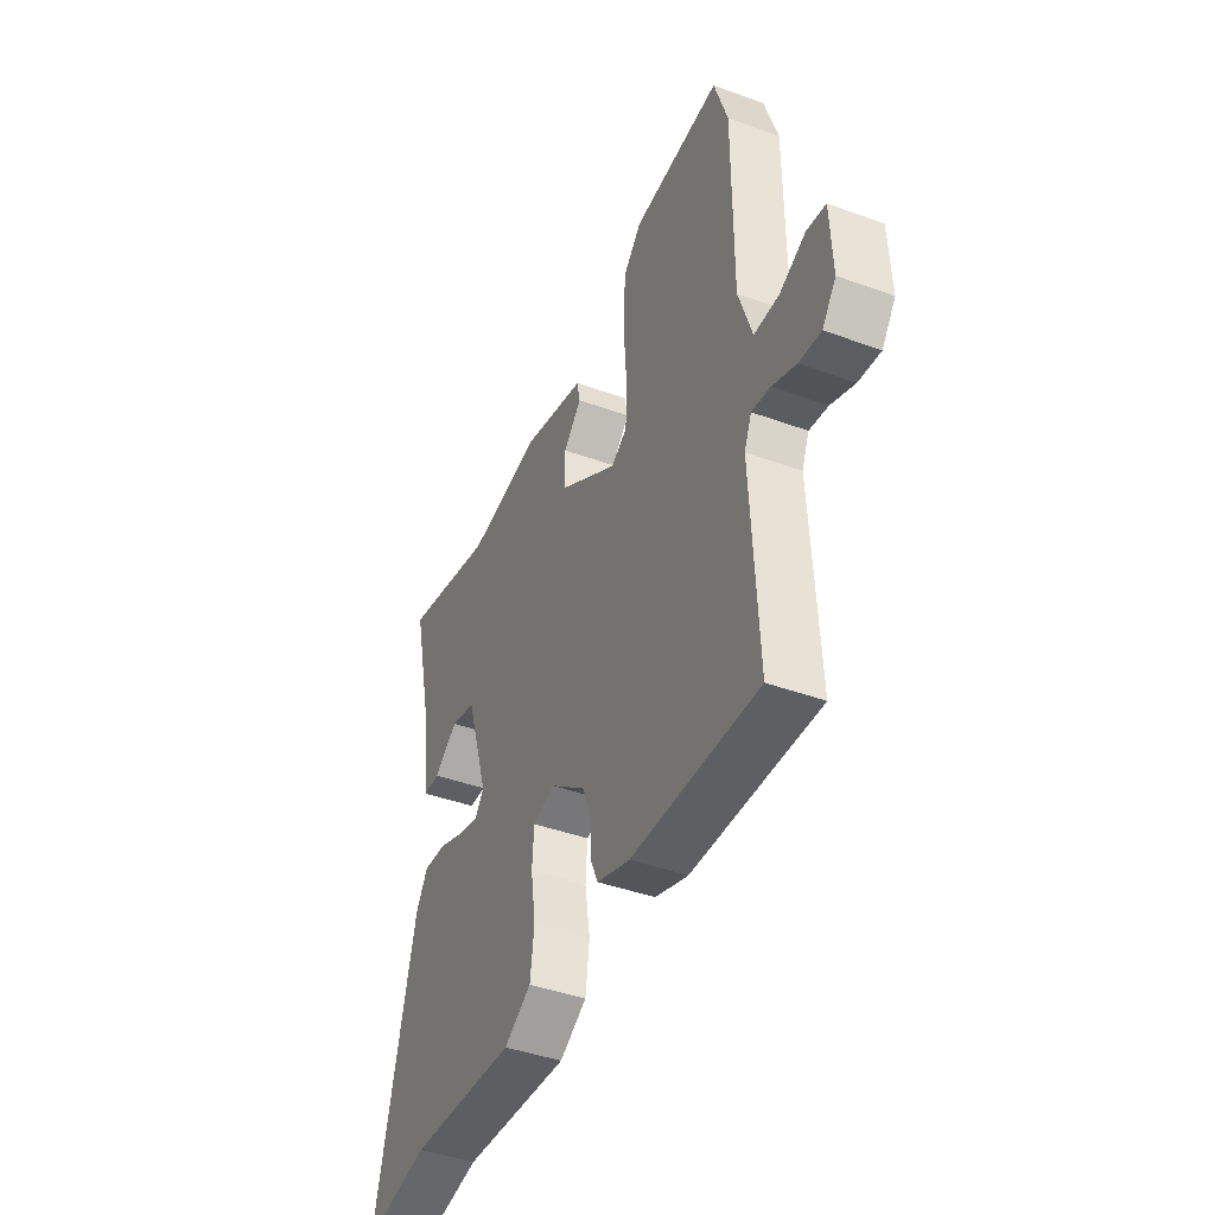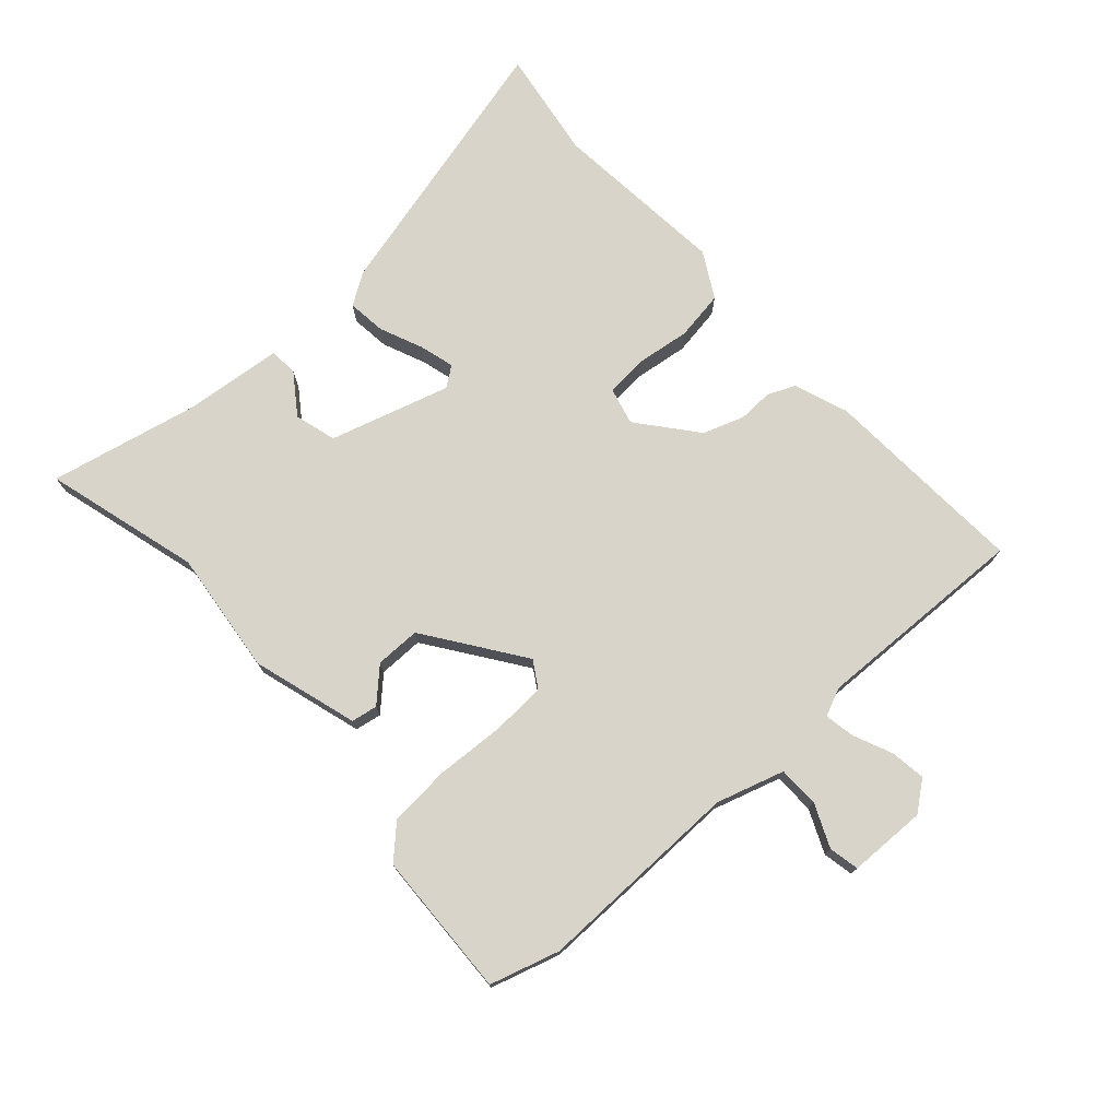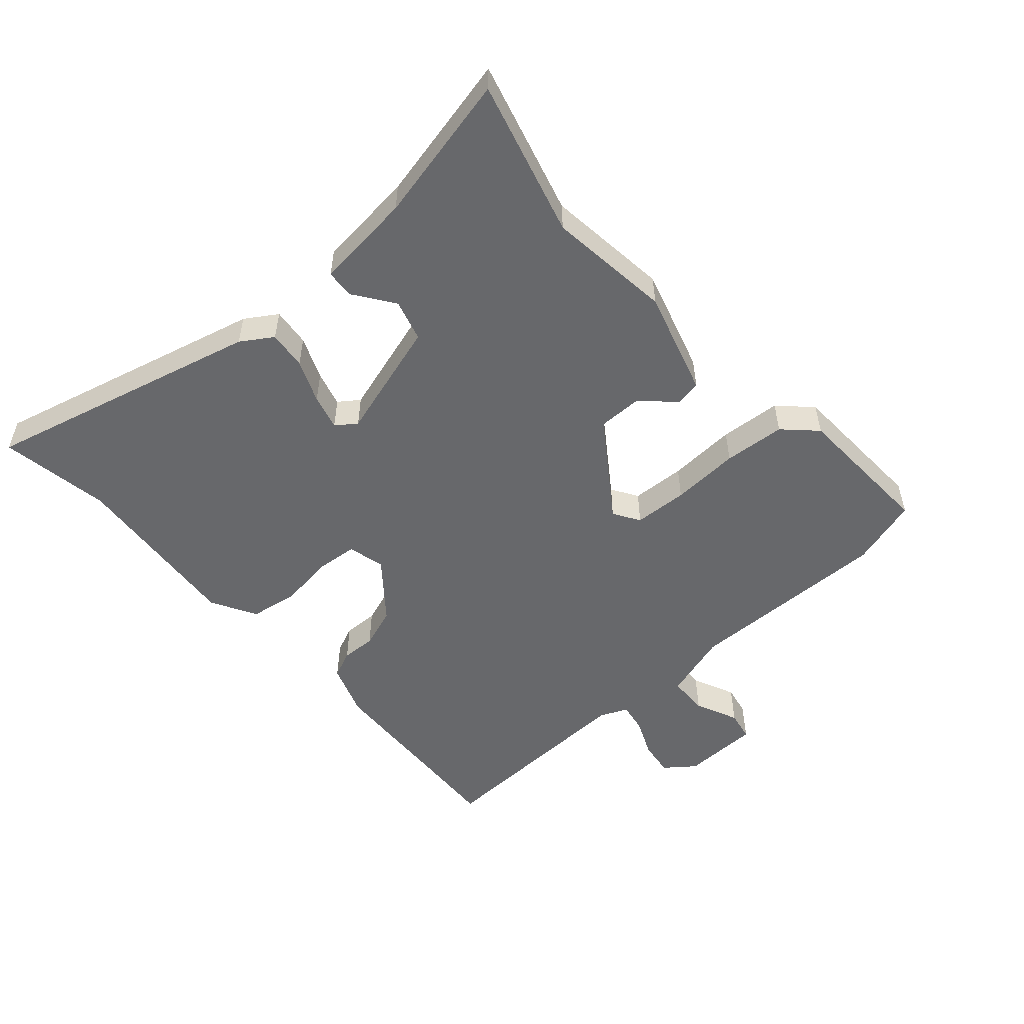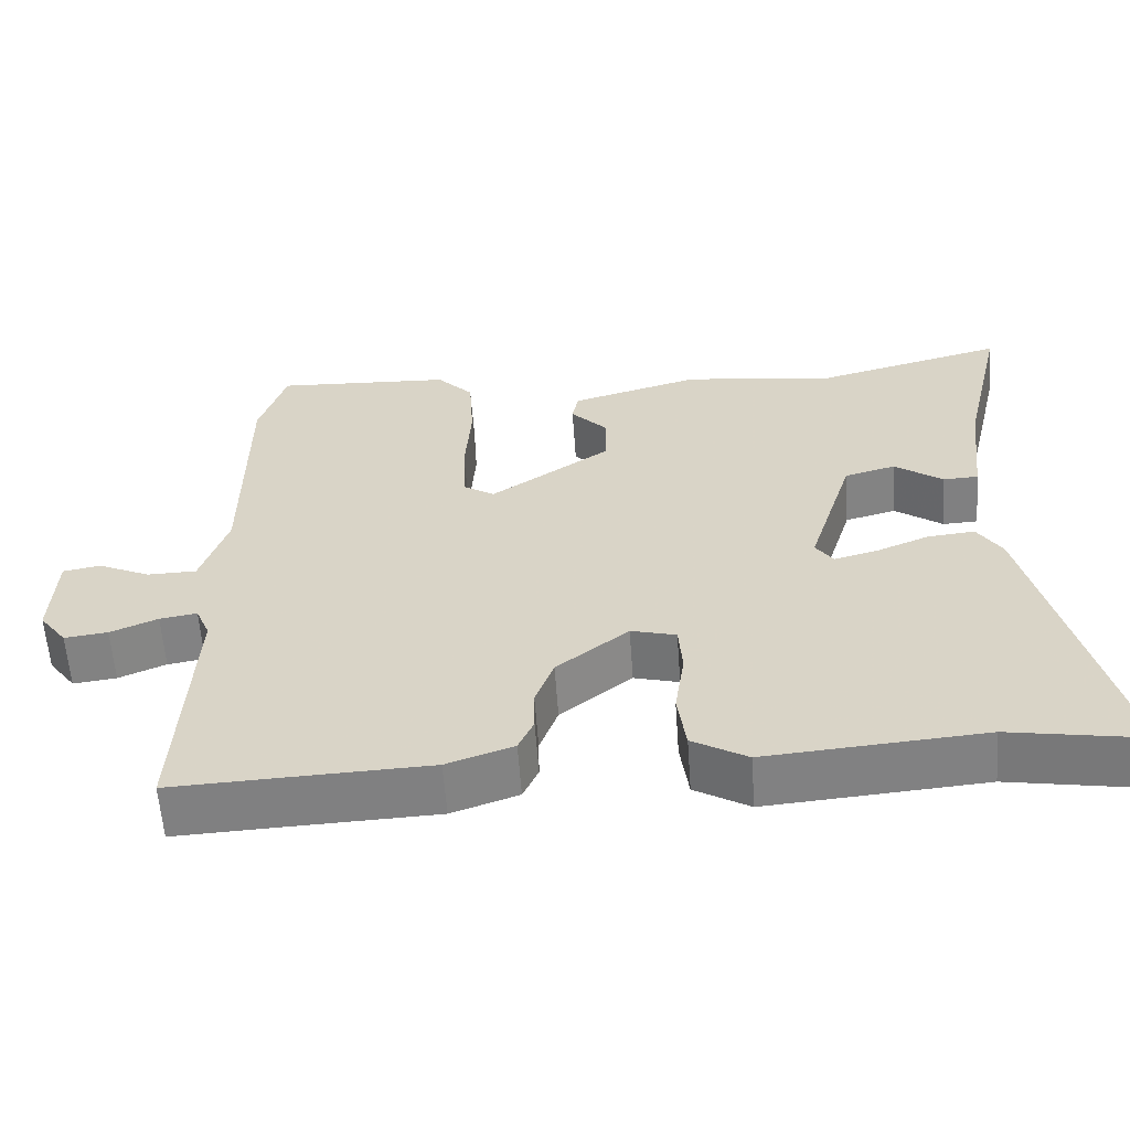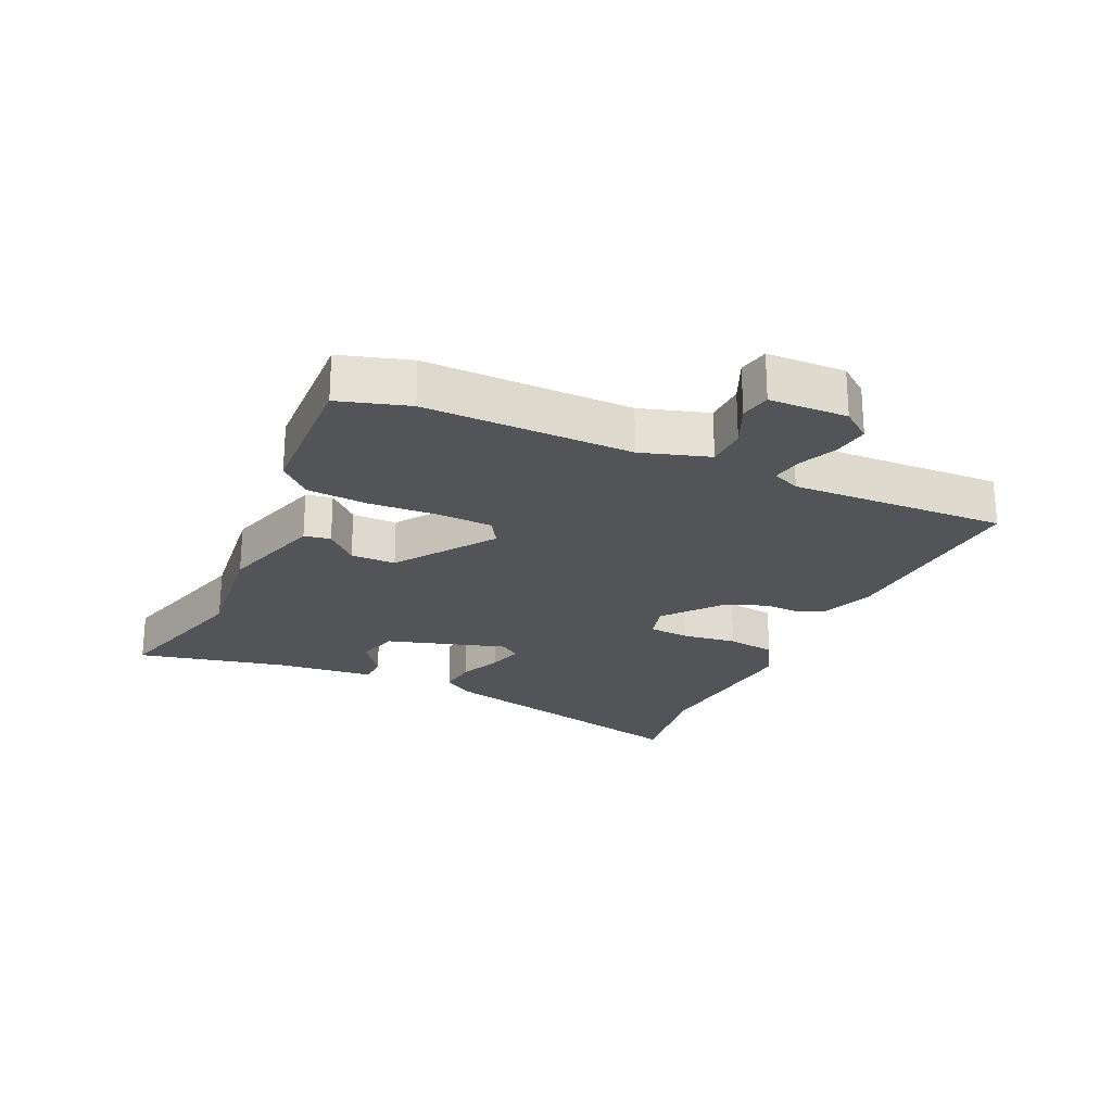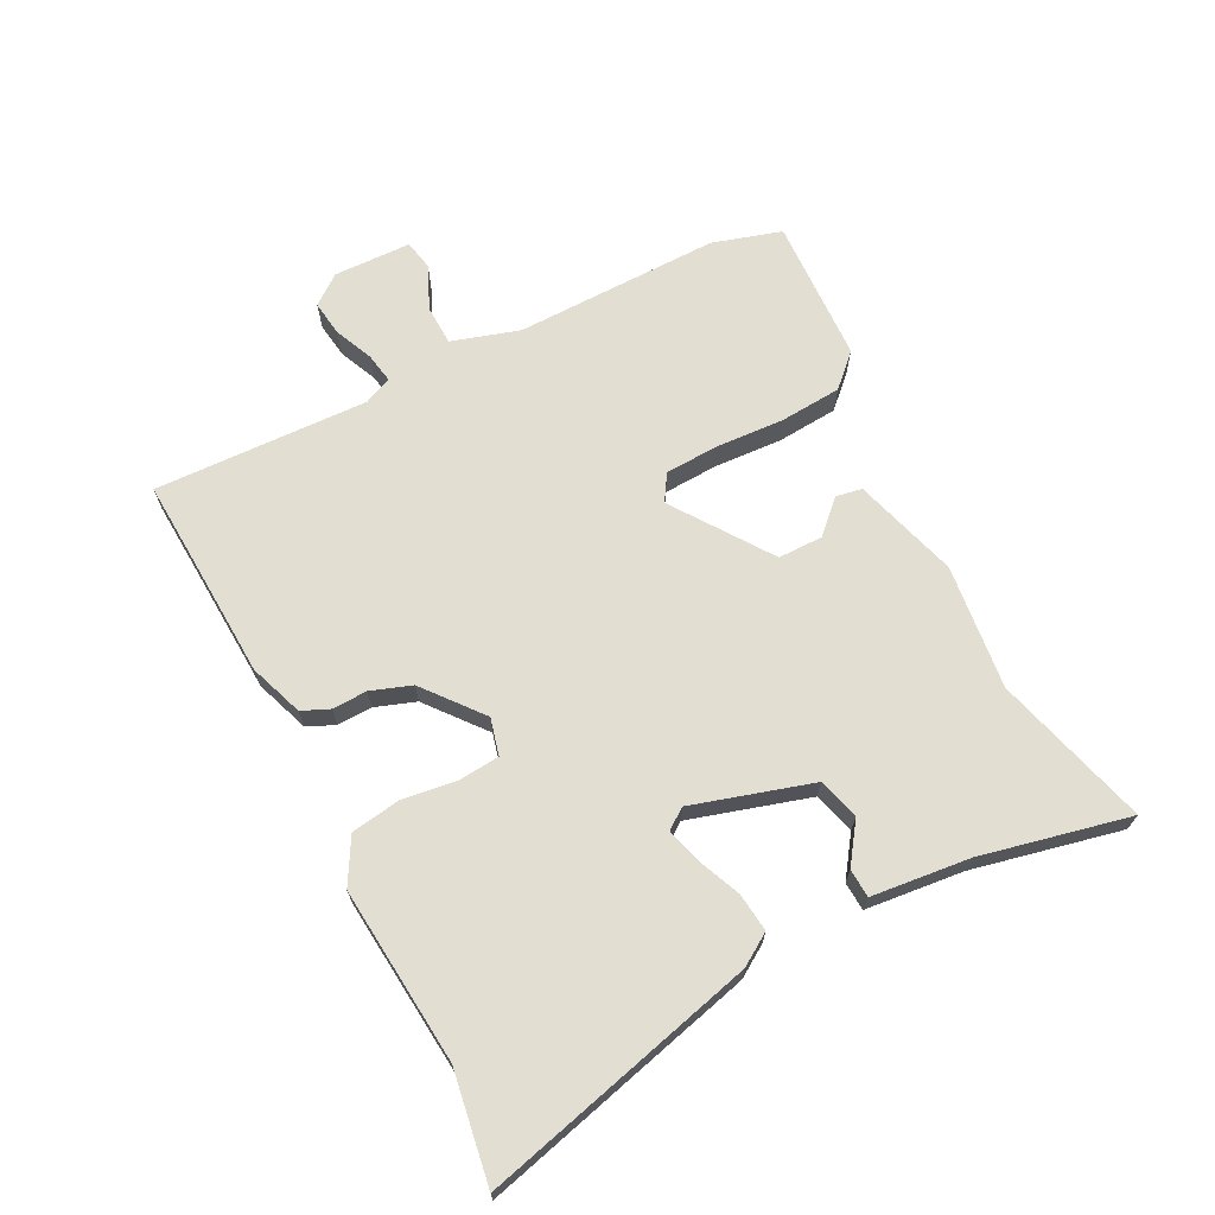
<metadata>
{"format":"obj","ext":"obj","renderer":"f3d","projection":"perspective","resolution":1024,"background":"white","views":[{"elev":-42.8,"azim":66.6,"up":"+Z"},{"elev":74.8,"azim":47.1,"up":"+Y"},{"elev":-52.4,"azim":-49.2,"up":"+Y"},{"elev":-59.8,"azim":-175.9,"up":"+Z"},{"elev":-23.2,"azim":64.7,"up":"+Y"},{"elev":67.9,"azim":-117.9,"up":"+Y"}]}
</metadata>
<code>
v -0.576 0.07 0.52
v -0.326 0.07 0.455
v -0.127 0.07 0.481
v 0.043 0.07 0.433
v 0.051 0.07 0.391
v 0.003 0.07 0.34
v 0.004 0.07 0.268
v 0.161 0.07 0.161
v 0.203 0.07 0.188
v 0.206 0.07 0.275
v 0.198 0.07 0.385
v 0.204 0.07 0.484
v 0.252 0.07 0.535
v 0.485 0.07 0.548
v 0.52 0.07 0.437
v 0.52 0.07 0.106
v 0.555 0.07 -0.002
v 0.62 0.07 -0.003
v 0.689 0.07 0.029
v 0.738 0.07 0.02
v 0.743 0.07 -0.105
v 0.707 0.07 -0.153
v 0.65 0.07 -0.146
v 0.588 0.07 -0.12
v 0.539 0.07 -0.112
v 0.52 0.07 -0.157
v 0.537 0.07 -0.502
v 0.417 0.07 -0.497
v 0.205 0.07 -0.489
v 0.118 0.07 -0.459
v 0.098 0.07 -0.415
v 0.099 0.07 -0.359
v 0.075 0.07 -0.294
v -0.019 0.07 -0.22
v -0.078 0.07 -0.236
v -0.083 0.07 -0.303
v -0.07 0.07 -0.39
v -0.081 0.07 -0.469
v -0.153 0.07 -0.511
v -0.437 0.07 -0.489
v -0.614 0.07 -0.52
v -0.508 0.07 -0.076
v -0.476 0.07 -0.025
v -0.414 0.07 -0.031
v -0.345 0.07 -0.059
v -0.288 0.07 -0.074
v -0.265 0.07 -0.041
v -0.325 0.07 0.15
v -0.392 0.07 0.168
v -0.455 0.07 0.122
v -0.501 0.07 0.124
v -0.52 0.07 0.282
v -0.576 0 0.52
v -0.326 0 0.455
v -0.127 0 0.481
v 0.043 0 0.433
v 0.051 0 0.391
v 0.003 0 0.34
v 0.004 0 0.268
v 0.161 0 0.161
v 0.203 0 0.188
v 0.206 0 0.275
v 0.198 0 0.385
v 0.204 0 0.484
v 0.252 0 0.535
v 0.485 0 0.548
v 0.52 0 0.437
v 0.52 0 0.106
v 0.555 0 -0.002
v 0.62 0 -0.003
v 0.689 0 0.029
v 0.738 0 0.02
v 0.743 0 -0.105
v 0.707 0 -0.153
v 0.65 0 -0.146
v 0.588 0 -0.12
v 0.539 0 -0.112
v 0.52 0 -0.157
v 0.537 0 -0.502
v 0.417 0 -0.497
v 0.205 0 -0.489
v 0.118 0 -0.459
v 0.098 0 -0.415
v 0.099 0 -0.359
v 0.075 0 -0.294
v -0.019 0 -0.22
v -0.078 0 -0.236
v -0.083 0 -0.303
v -0.07 0 -0.39
v -0.081 0 -0.469
v -0.153 0 -0.511
v -0.437 0 -0.489
v -0.614 0 -0.52
v -0.508 0 -0.076
v -0.476 0 -0.025
v -0.414 0 -0.031
v -0.345 0 -0.059
v -0.288 0 -0.074
v -0.265 0 -0.041
v -0.325 0 0.15
v -0.392 0 0.168
v -0.455 0 0.122
v -0.501 0 0.124
v -0.52 0 0.282
f 49 50 51 52
f 52 1 2
f 49 52 2
f 48 49 2
f 2 3 4
f 48 2 4
f 47 48 4
f 43 44 45
f 42 43 45
f 41 42 45
f 40 41 45
f 40 45 46
f 39 40 46
f 38 39 46
f 37 38 46
f 36 37 46
f 35 36 46 47
f 30 31 32
f 29 30 32
f 28 29 32
f 28 32 33
f 27 28 33
f 26 27 33
f 25 26 33 34
f 22 23 24
f 21 22 24
f 20 21 24
f 19 20 24
f 18 19 24
f 17 18 24 25
f 16 17 25 34
f 14 15 16
f 13 14 16
f 12 13 16
f 11 12 16
f 10 11 16
f 9 10 16
f 16 34 35
f 9 16 35
f 8 9 35
f 4 5 6
f 47 4 6
f 47 6 7
f 7 8 35 47
f 104 103 102 101
f 54 53 104
f 54 104 101
f 54 101 100
f 56 55 54
f 56 54 100
f 56 100 99
f 97 96 95
f 97 95 94
f 97 94 93
f 97 93 92
f 98 97 92
f 98 92 91
f 98 91 90
f 98 90 89
f 98 89 88
f 99 98 88 87
f 84 83 82
f 84 82 81
f 84 81 80
f 85 84 80
f 85 80 79
f 85 79 78
f 86 85 78 77
f 76 75 74
f 76 74 73
f 76 73 72
f 76 72 71
f 76 71 70
f 77 76 70 69
f 86 77 69 68
f 68 67 66
f 68 66 65
f 68 65 64
f 68 64 63
f 68 63 62
f 68 62 61
f 87 86 68
f 87 68 61
f 87 61 60
f 58 57 56
f 58 56 99
f 59 58 99
f 99 87 60 59
f 1 53 54 2
f 2 54 55 3
f 3 55 56 4
f 4 56 57 5
f 5 57 58 6
f 6 58 59 7
f 7 59 60 8
f 8 60 61 9
f 9 61 62 10
f 10 62 63 11
f 11 63 64 12
f 12 64 65 13
f 13 65 66 14
f 14 66 67 15
f 15 67 68 16
f 16 68 69 17
f 17 69 70 18
f 18 70 71 19
f 19 71 72 20
f 20 72 73 21
f 21 73 74 22
f 22 74 75 23
f 23 75 76 24
f 24 76 77 25
f 25 77 78 26
f 26 78 79 27
f 27 79 80 28
f 28 80 81 29
f 29 81 82 30
f 30 82 83 31
f 31 83 84 32
f 32 84 85 33
f 33 85 86 34
f 34 86 87 35
f 35 87 88 36
f 36 88 89 37
f 37 89 90 38
f 38 90 91 39
f 39 91 92 40
f 40 92 93 41
f 41 93 94 42
f 42 94 95 43
f 43 95 96 44
f 44 96 97 45
f 45 97 98 46
f 46 98 99 47
f 47 99 100 48
f 48 100 101 49
f 49 101 102 50
f 50 102 103 51
f 51 103 104 52
f 52 104 53 1

</code>
